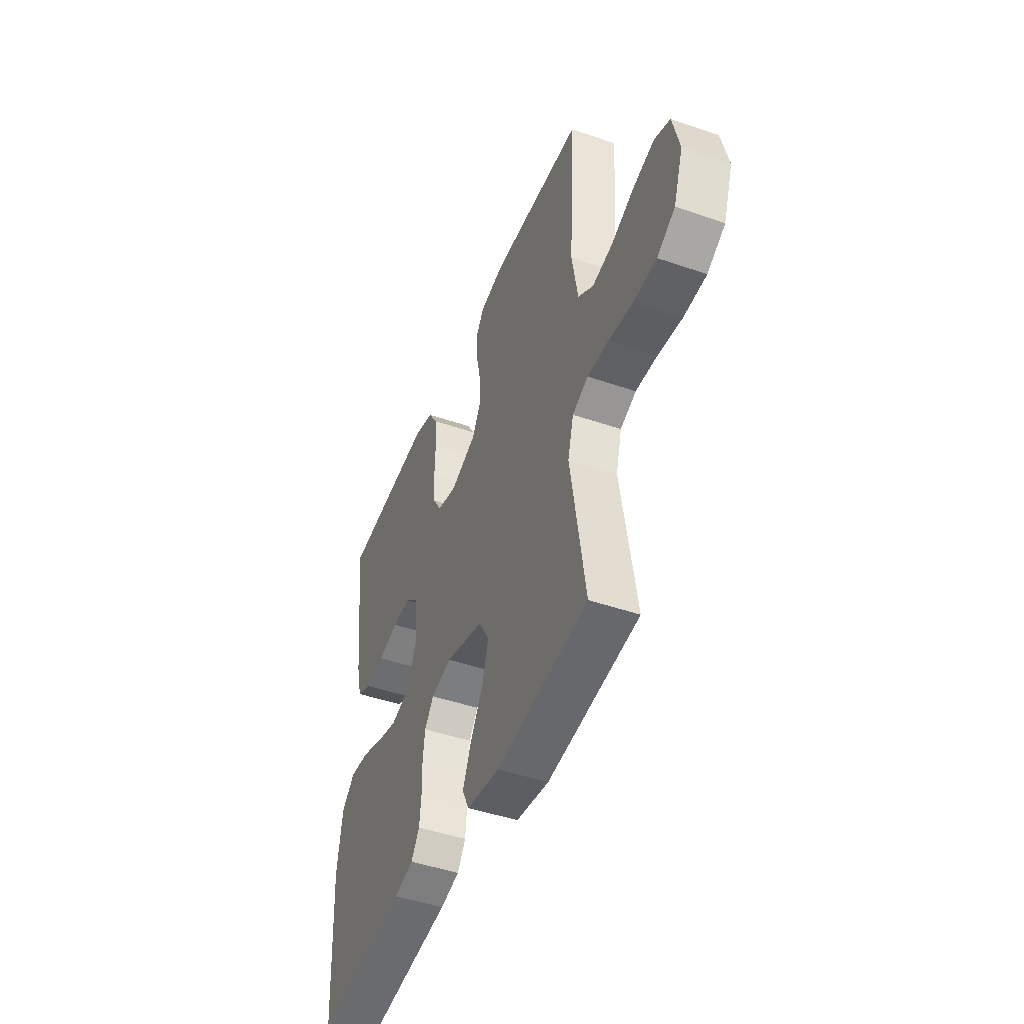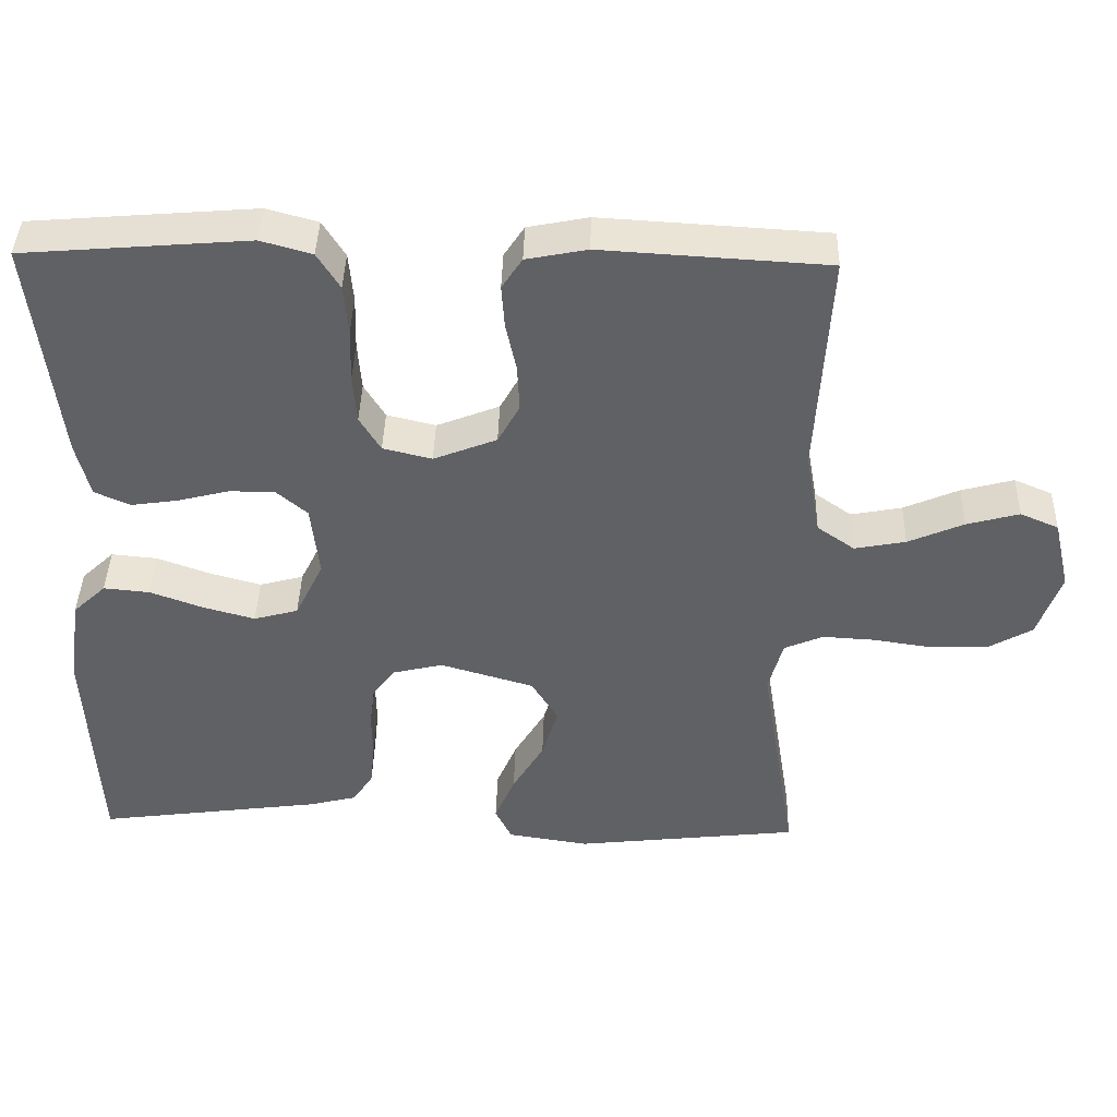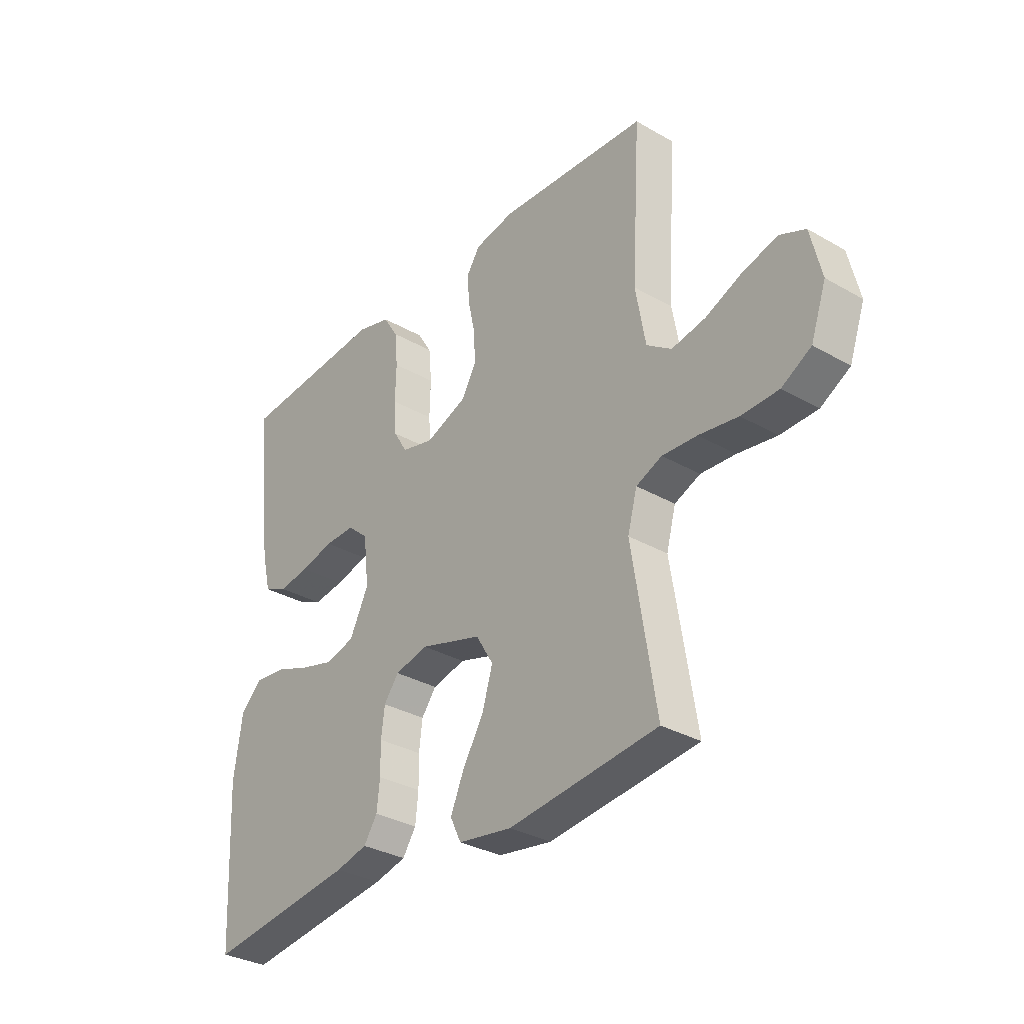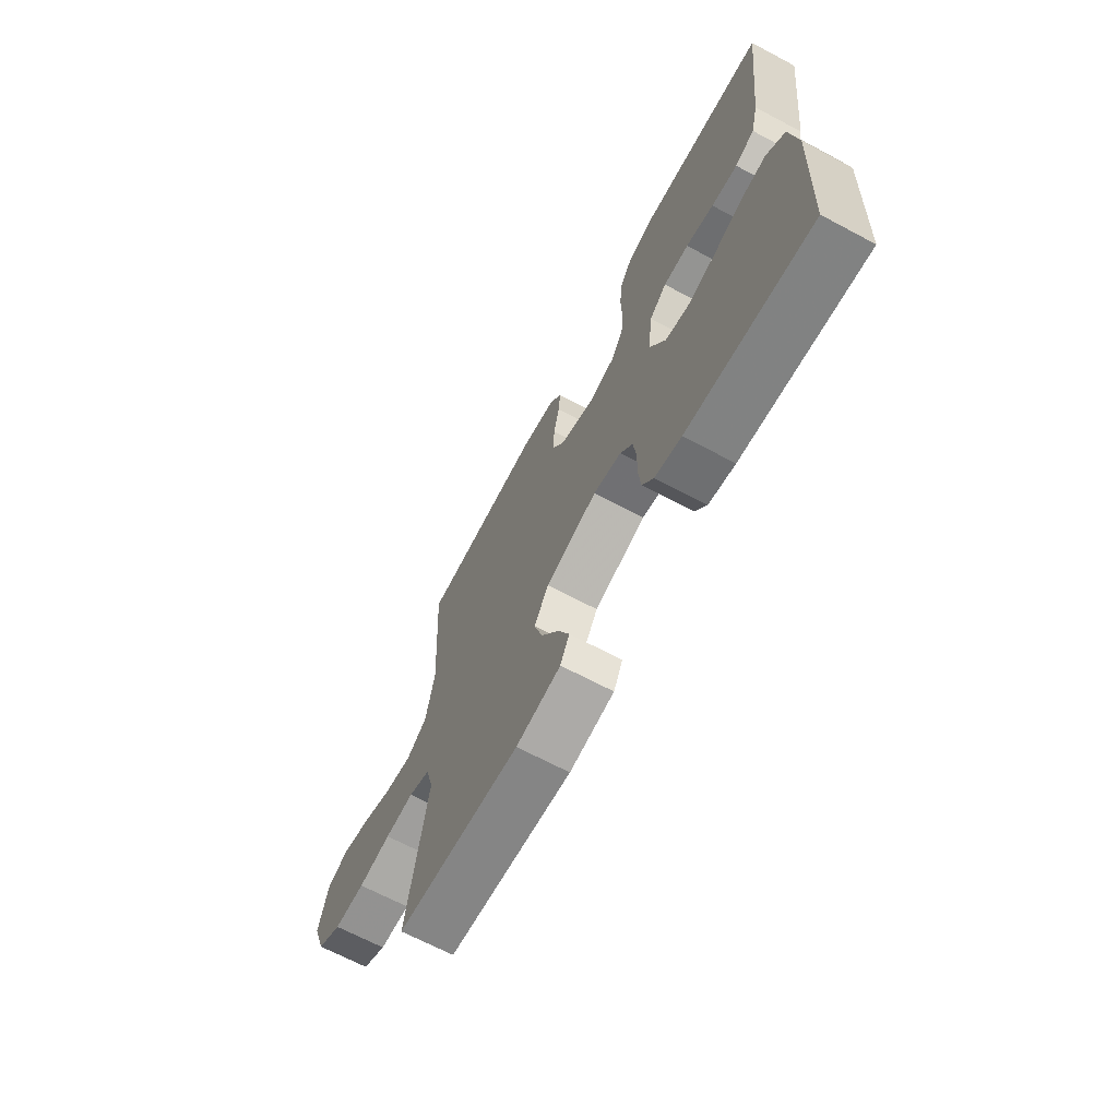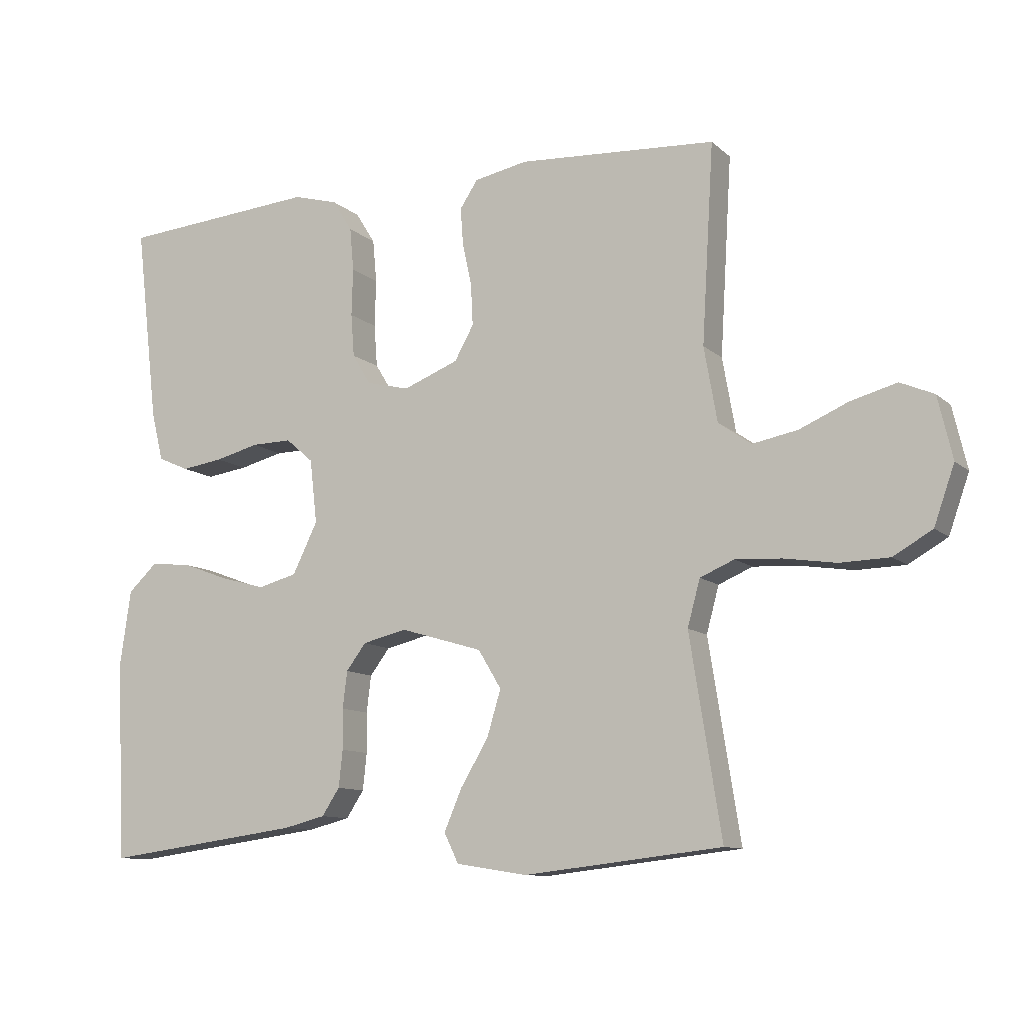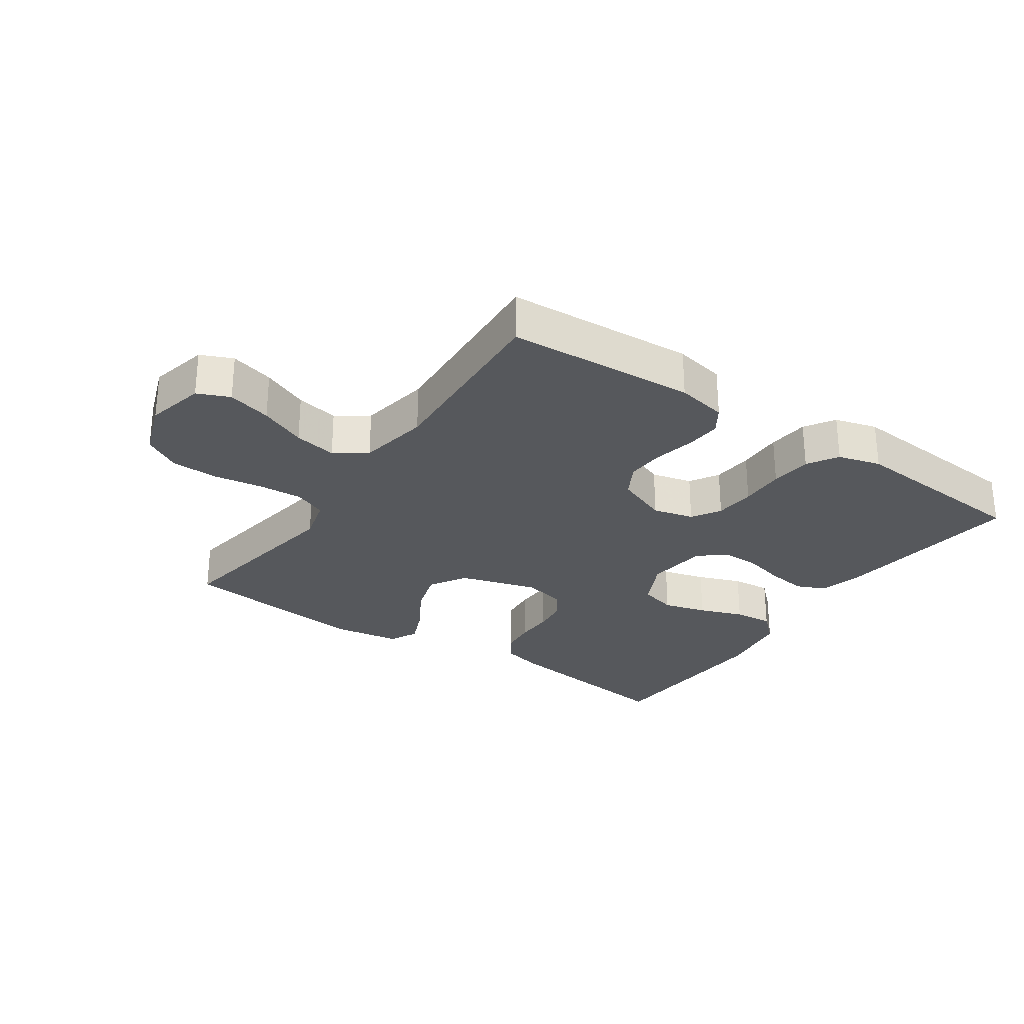
<metadata>
{"format":"obj","ext":"obj","renderer":"f3d","projection":"perspective","resolution":1024,"background":"white","views":[{"elev":-46.1,"azim":-111.6,"up":"+Z"},{"elev":41.1,"azim":-178.5,"up":"+Z"},{"elev":-32.2,"azim":-128.8,"up":"+Z"},{"elev":-67.8,"azim":62.0,"up":"+Z"},{"elev":-10.6,"azim":-153.0,"up":"+Z"},{"elev":-28.0,"azim":-34.4,"up":"+Y"}]}
</metadata>
<code>
v -0.5 0.07 -0.5
v -0.452 0.07 -0.2
v -0.471 0.07 -0.13
v -0.523 0.07 -0.108
v -0.593 0.07 -0.112
v -0.672 0.07 -0.124
v -0.747 0.07 -0.122
v -0.806 0.07 -0.088
v -0.837 0.07 0
v -0.815 0.07 0.094
v -0.764 0.07 0.116
v -0.694 0.07 0.097
v -0.62 0.07 0.065
v -0.552 0.07 0.052
v -0.502 0.07 0.087
v -0.482 0.07 0.2
v -0.5 0.07 0.5
v -0.2 0.07 0.518
v -0.119 0.07 0.502
v -0.092 0.07 0.461
v -0.096 0.07 0.404
v -0.11 0.07 0.339
v -0.113 0.07 0.277
v -0.084 0.07 0.225
v 0 0.07 0.192
v 0.065 0.07 0.208
v 0.093 0.07 0.254
v 0.098 0.07 0.319
v 0.096 0.07 0.391
v 0.102 0.07 0.457
v 0.132 0.07 0.505
v 0.2 0.07 0.524
v 0.5 0.07 0.5
v 0.465 0.07 0.2
v 0.447 0.07 0.127
v 0.4 0.07 0.106
v 0.337 0.07 0.115
v 0.27 0.07 0.132
v 0.209 0.07 0.133
v 0.167 0.07 0.097
v 0.156 0.07 0
v 0.194 0.07 -0.077
v 0.253 0.07 -0.093
v 0.322 0.07 -0.074
v 0.392 0.07 -0.048
v 0.454 0.07 -0.042
v 0.498 0.07 -0.083
v 0.515 0.07 -0.2
v 0.5 0.07 -0.5
v 0.2 0.07 -0.46
v 0.136 0.07 -0.444
v 0.109 0.07 -0.403
v 0.103 0.07 -0.347
v 0.104 0.07 -0.286
v 0.097 0.07 -0.23
v 0.067 0.07 -0.19
v 0 0.07 -0.174
v -0.125 0.07 -0.211
v -0.16 0.07 -0.269
v -0.139 0.07 -0.339
v -0.097 0.07 -0.409
v -0.07 0.07 -0.472
v -0.092 0.07 -0.517
v -0.2 0.07 -0.534
v -0.5 0 -0.5
v -0.452 0 -0.2
v -0.471 0 -0.13
v -0.523 0 -0.108
v -0.593 0 -0.112
v -0.672 0 -0.124
v -0.747 0 -0.122
v -0.806 0 -0.088
v -0.837 0 0
v -0.815 0 0.094
v -0.764 0 0.116
v -0.694 0 0.097
v -0.62 0 0.065
v -0.552 0 0.052
v -0.502 0 0.087
v -0.482 0 0.2
v -0.5 0 0.5
v -0.2 0 0.518
v -0.119 0 0.502
v -0.092 0 0.461
v -0.096 0 0.404
v -0.11 0 0.339
v -0.113 0 0.277
v -0.084 0 0.225
v 0 0 0.192
v 0.065 0 0.208
v 0.093 0 0.254
v 0.098 0 0.319
v 0.096 0 0.391
v 0.102 0 0.457
v 0.132 0 0.505
v 0.2 0 0.524
v 0.5 0 0.5
v 0.465 0 0.2
v 0.447 0 0.127
v 0.4 0 0.106
v 0.337 0 0.115
v 0.27 0 0.132
v 0.209 0 0.133
v 0.167 0 0.097
v 0.156 0 0
v 0.194 0 -0.077
v 0.253 0 -0.093
v 0.322 0 -0.074
v 0.392 0 -0.048
v 0.454 0 -0.042
v 0.498 0 -0.083
v 0.515 0 -0.2
v 0.5 0 -0.5
v 0.2 0 -0.46
v 0.136 0 -0.444
v 0.109 0 -0.403
v 0.103 0 -0.347
v 0.104 0 -0.286
v 0.097 0 -0.23
v 0.067 0 -0.19
v 0 0 -0.174
v -0.125 0 -0.211
v -0.16 0 -0.269
v -0.139 0 -0.339
v -0.097 0 -0.409
v -0.07 0 -0.472
v -0.092 0 -0.517
v -0.2 0 -0.534
f 63 64 1 2
f 60 61 62 63
f 59 60 63 2
f 58 59 2 3
f 57 58 3 4
f 51 52 53 54
f 51 54 55
f 50 51 55
f 49 50 55
f 48 49 55 56
f 44 45 46 47
f 43 44 47 48
f 42 43 48 56
f 35 36 37 38
f 33 34 35 38
f 33 38 39
f 32 33 39 40
f 28 29 30 31
f 27 28 31 32
f 19 20 21 22
f 19 22 23
f 16 17 18 19
f 15 16 19 23
f 14 15 23 24
f 10 11 12 13
f 10 13 14
f 9 10 14
f 8 9 14
f 5 6 7 8
f 4 5 8 14
f 57 4 14 24
f 41 42 56 57
f 27 32 40 41
f 26 27 41 57
f 25 26 57
f 24 25 57
f 66 65 128 127
f 127 126 125 124
f 66 127 124 123
f 67 66 123 122
f 68 67 122 121
f 118 117 116 115
f 119 118 115
f 119 115 114
f 119 114 113
f 120 119 113 112
f 111 110 109 108
f 112 111 108 107
f 120 112 107 106
f 102 101 100 99
f 102 99 98 97
f 103 102 97
f 104 103 97 96
f 95 94 93 92
f 96 95 92 91
f 86 85 84 83
f 87 86 83
f 83 82 81 80
f 87 83 80 79
f 88 87 79 78
f 77 76 75 74
f 78 77 74
f 78 74 73
f 78 73 72
f 72 71 70 69
f 78 72 69 68
f 88 78 68 121
f 121 120 106 105
f 105 104 96 91
f 121 105 91 90
f 121 90 89
f 121 89 88
f 1 65 66 2
f 2 66 67 3
f 3 67 68 4
f 4 68 69 5
f 5 69 70 6
f 6 70 71 7
f 7 71 72 8
f 8 72 73 9
f 9 73 74 10
f 10 74 75 11
f 11 75 76 12
f 12 76 77 13
f 13 77 78 14
f 14 78 79 15
f 15 79 80 16
f 16 80 81 17
f 17 81 82 18
f 18 82 83 19
f 19 83 84 20
f 20 84 85 21
f 21 85 86 22
f 22 86 87 23
f 23 87 88 24
f 24 88 89 25
f 25 89 90 26
f 26 90 91 27
f 27 91 92 28
f 28 92 93 29
f 29 93 94 30
f 30 94 95 31
f 31 95 96 32
f 32 96 97 33
f 33 97 98 34
f 34 98 99 35
f 35 99 100 36
f 36 100 101 37
f 37 101 102 38
f 38 102 103 39
f 39 103 104 40
f 40 104 105 41
f 41 105 106 42
f 42 106 107 43
f 43 107 108 44
f 44 108 109 45
f 45 109 110 46
f 46 110 111 47
f 47 111 112 48
f 48 112 113 49
f 49 113 114 50
f 50 114 115 51
f 51 115 116 52
f 52 116 117 53
f 53 117 118 54
f 54 118 119 55
f 55 119 120 56
f 56 120 121 57
f 57 121 122 58
f 58 122 123 59
f 59 123 124 60
f 60 124 125 61
f 61 125 126 62
f 62 126 127 63
f 63 127 128 64
f 64 128 65 1

</code>
